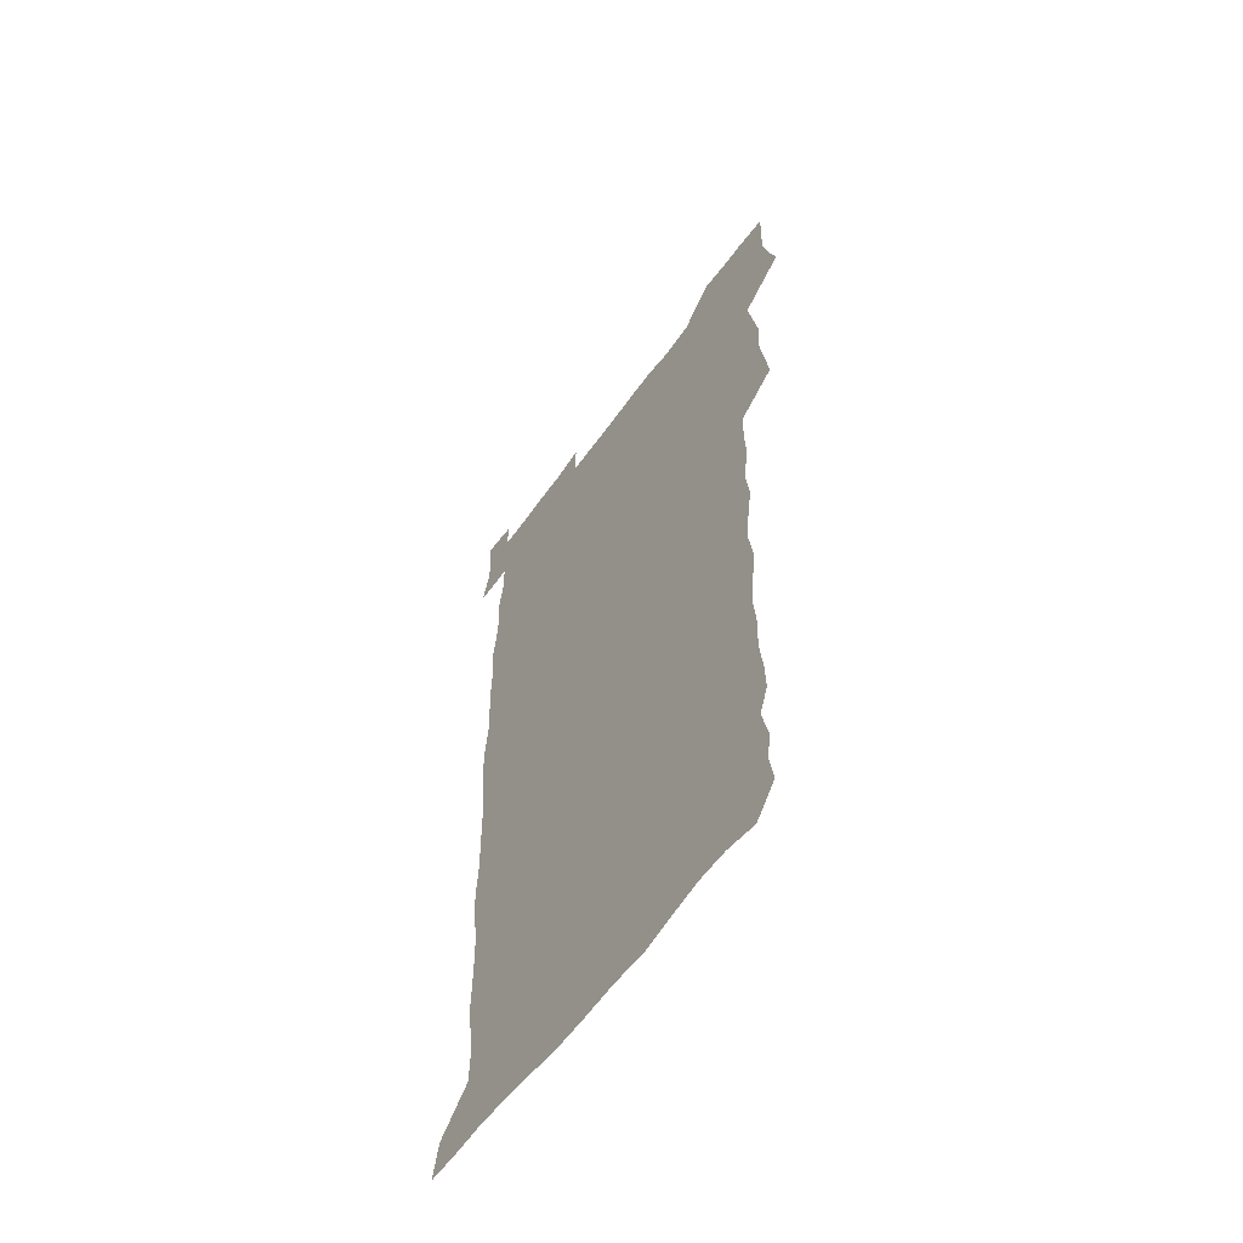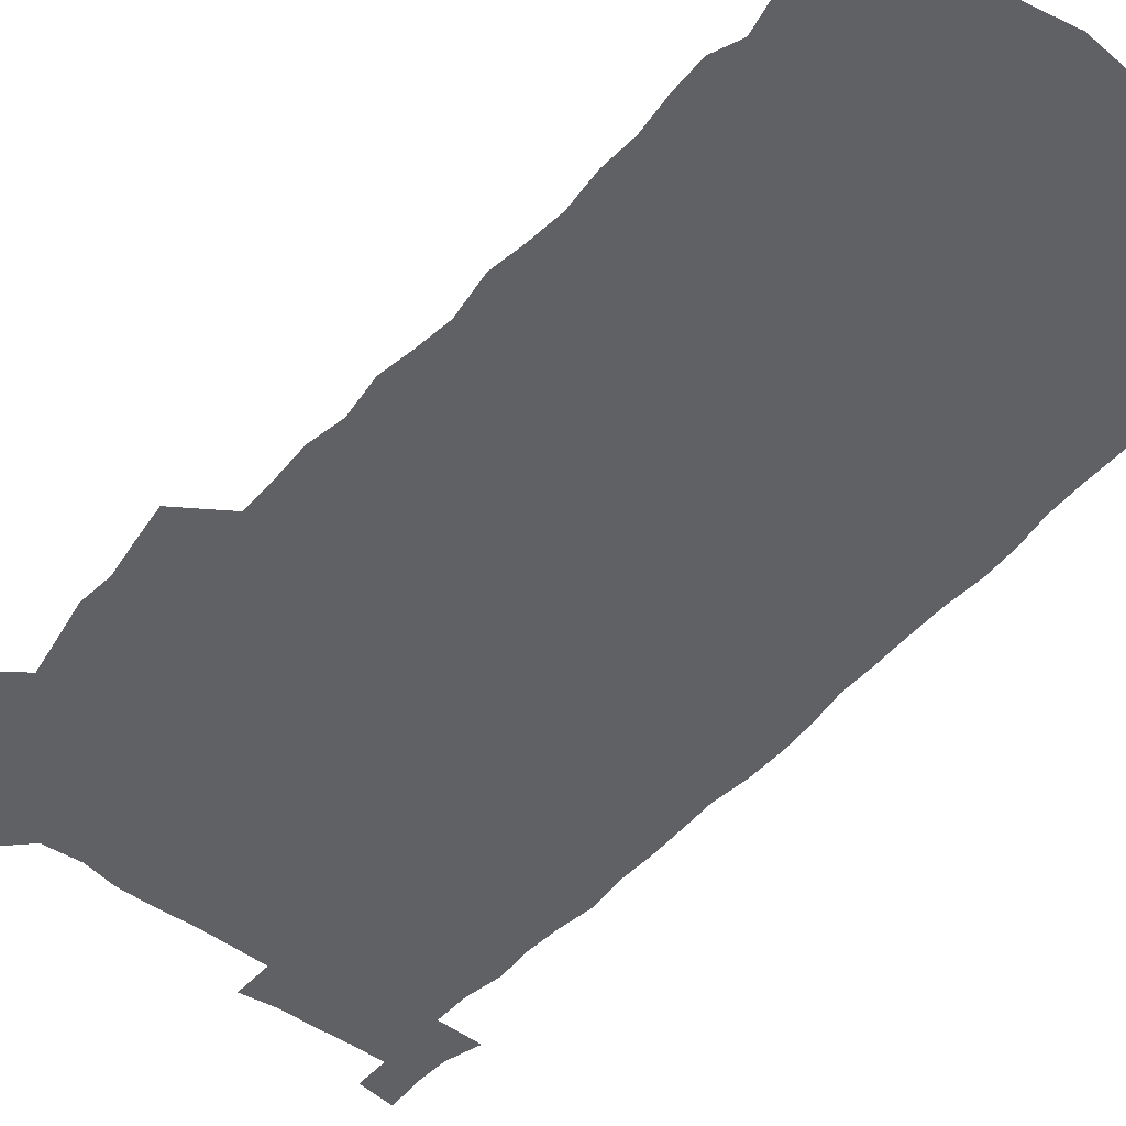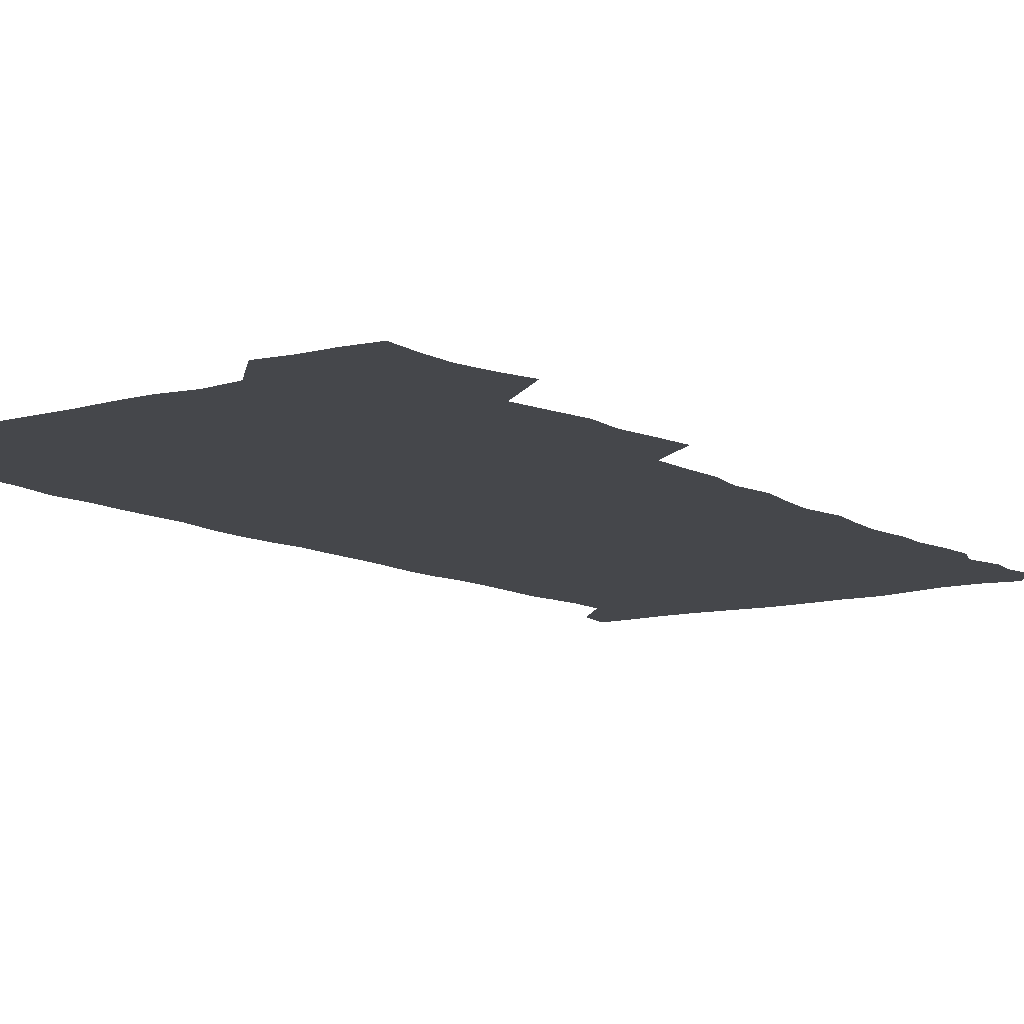
<metadata>
{"format":"obj","ext":"obj","renderer":"f3d","projection":"perspective","resolution":1024,"background":"white","views":[{"elev":-59.4,"azim":-125.5,"up":"+Y"},{"elev":-49.1,"azim":-39.9,"up":"+Z"},{"elev":-10.4,"azim":-144.9,"up":"+Z"}]}
</metadata>
<code>
v 458.4 527.4 0
v 462.6 541.4 0
v 465.8 555.8 0
v 466.1 570.3 0
v 465.3 585.3 0
v 471.4 430.7 0
v 473.5 446.4 0
v 476 462.4 0
v 474.8 477.5 0
v 477.8 493.6 0
v 480.8 510.1 0
v 481.2 524.8 0
v 478.5 540.2 0
v 483.6 554 0
v 481.7 569.4 0
v 479.4 586.9 0
v 492.2 156.5 0
v 494.6 170.9 0
v 492.7 182.8 0
v 496.4 199.6 0
v 491.9 211 0
v 492.4 225.6 0
v 494.3 241.6 0
v 493.6 256.1 0
v 495.2 273 0
v 493.9 288.2 0
v 491.8 302.6 0
v 494.7 321.7 0
v 493 336.7 0
v 490.7 351.4 0
v 493 369.2 0
v 490.4 384.4 0
v 491.1 400.9 0
v 491.1 416.9 0
v 494.2 433.8 0
v 493.9 448.9 0
v 495.7 464.4 0
v 495.7 479.3 0
v 495.5 494.3 0
v 497.6 509.9 0
v 497.5 524.7 0
v 498.3 539.3 0
v 497.3 554.7 0
v 495.7 570.3 0
v 493.7 587 0
v 503.1 143.7 0
v 509.7 162.1 0
v 513.8 178.5 0
v 512 191 0
v 513.4 206.3 0
v 513.6 221 0
v 515.8 237.5 0
v 516.2 252.6 0
v 515.5 267 0
v 513.9 280.9 0
v 513.3 295.8 0
v 510.3 309.6 0
v 511.1 325.9 0
v 511.6 342 0
v 511 357.4 0
v 511.2 373.3 0
v 512.4 389.6 0
v 512.7 404.7 0
v 509.5 419.3 0
v 510.9 435.1 0
v 512.3 450.7 0
v 512.2 465.2 0
v 510.4 479.9 0
v 512.6 495 0
v 513.1 509.8 0
v 513.8 524.4 0
v 513.2 539.2 0
v 511.9 554.6 0
v 510.2 570.2 0
v 507.4 588.8 0
v 519.2 147.2 0
v 524.1 163.7 0
v 528.7 182 0
v 527.8 194.9 0
v 529.7 211.1 0
v 530.9 226.8 0
v 531.1 241.5 0
v 531.3 256.4 0
v 531 271 0
v 530.2 285.5 0
v 529.4 300.1 0
v 529.2 315.4 0
v 529.2 330.7 0
v 528.7 345.7 0
v 528 360.6 0
v 527.9 375.9 0
v 528.1 391.2 0
v 527.8 406.3 0
v 527.2 421.2 0
v 527.4 436.4 0
v 526.8 451 0
v 527.2 465.8 0
v 529.8 481.1 0
v 528.7 495.4 0
v 528.7 509.9 0
v 528.5 524.3 0
v 528.7 538.7 0
v 527.2 553.9 0
v 524 571.8 0
v 534.1 147.1 0
v 539.4 165.5 0
v 542.3 182.7 0
v 545.3 200.7 0
v 545.7 215.3 0
v 546.1 230.1 0
v 546 244.5 0
v 545.6 258.7 0
v 545.1 273 0
v 544.9 288 0
v 544.4 302.6 0
v 544.7 318.1 0
v 543.8 332.3 0
v 543.5 347.2 0
v 543.1 362 0
v 543.7 377.9 0
v 542.8 392.2 0
v 544.2 408.3 0
v 543.4 422.6 0
v 543.6 437.5 0
v 544 452.3 0
v 544 466.8 0
v 543.7 481.2 0
v 543.6 495.6 0
v 543.6 509.9 0
v 543.1 524.2 0
v 544.2 538 0
v 541.7 554.5 0
v 540.1 570.2 0
v 548.6 144.4 0
v 553.1 163.4 0
v 557.1 184.6 0
v 559.4 202.7 0
v 559.6 216.8 0
v 560.3 232.1 0
v 559.8 245.8 0
v 559.8 260.5 0
v 559.5 274.9 0
v 558.9 289.1 0
v 559.1 304.6 0
v 558.3 318.6 0
v 558.4 333.7 0
v 558.1 348.4 0
v 557.2 362.2 0
v 558 378.5 0
v 557.8 393.2 0
v 558.5 408.6 0
v 558.2 423.1 0
v 557.9 437.5 0
v 558.4 452.4 0
v 558.4 466.8 0
v 558.3 481.3 0
v 558.2 495.7 0
v 558.1 510 0
v 557.9 524.2 0
v 558.2 538 0
v 557 553.5 0
v 554.3 572.7 0
v 563.5 141.3 0
v 569.4 166.8 0
v 571.1 183.7 0
v 572.5 201.7 0
v 574 219.7 0
v 574 233.3 0
v 573.6 246.7 0
v 573.5 261.1 0
v 573.5 276 0
v 573.3 290.6 0
v 573 305.3 0
v 573.1 320.4 0
v 572.7 334.8 0
v 571.7 348.6 0
v 572.9 365.1 0
v 573.1 380 0
v 572.8 394.2 0
v 572.8 408.9 0
v 572.7 423.4 0
v 572.7 438 0
v 573.1 452.8 0
v 572.5 467.1 0
v 572.6 481.5 0
v 572.9 495.9 0
v 572.7 510.1 0
v 572.5 524.4 0
v 572.2 538.9 0
v 571.4 554.4 0
v 569.5 572.6 0
v 580.6 142.3 0
v 584.3 167.4 0
v 585.7 185 0
v 586.5 202.2 0
v 587 217.7 0
v 587.2 233.5 0
v 587.3 247.2 0
v 587.2 260.9 0
v 587.4 277.3 0
v 587 290.7 0
v 587 306.1 0
v 586.9 320.4 0
v 587.1 336 0
v 586.7 350.2 0
v 586.9 365.1 0
v 586.8 379.3 0
v 587 394.5 0
v 586.9 408.9 0
v 586.9 423.5 0
v 586.9 437.8 0
v 586.9 452.8 0
v 587.1 467.2 0
v 587 481.6 0
v 587 495.9 0
v 587.1 510.2 0
v 587 524.5 0
v 586.8 538.9 0
v 586.2 554.5 0
v 585.1 571.6 0
v 597.4 141.5 0
v 599.1 165.7 0
v 600.1 186.4 0
v 600.4 201.8 0
v 600.5 217 0
v 600.2 233.8 0
v 601 245.9 0
v 601 260.5 0
v 600.9 276.9 0
v 600.8 291 0
v 600.9 305.3 0
v 600.8 320 0
v 600.7 336.8 0
v 600.8 350.2 0
v 601 365.8 0
v 601 380.1 0
v 601.2 394.2 0
v 601.1 408.9 0
v 601.1 423.3 0
v 601.1 437.8 0
v 601.2 453 0
v 601.3 467.2 0
v 601.3 481.6 0
v 601.3 496 0
v 601.4 510.3 0
v 601.4 524.5 0
v 601.2 538.4 0
v 600.8 555.5 0
v 600.5 571.6 0
v 614.2 141.4 0
v 614.2 163.3 0
v 614.1 185 0
v 614.2 202.3 0
v 614.3 216.3 0
v 614.2 231.6 0
v 614.4 247.2 0
v 614.6 260.2 0
v 614.4 277 0
v 614.5 291 0
v 614.8 305 0
v 614.8 320.3 0
v 614.7 335.5 0
v 614.8 351.1 0
v 615 365.2 0
v 615.4 379.2 0
v 615.2 394.4 0
v 615.4 408.6 0
v 615.4 423.2 0
v 615.3 438.2 0
v 615.5 452.7 0
v 615.5 467.2 0
v 615.6 481.5 0
v 616 496.1 0
v 615.8 510.7 0
v 615.8 525 0
v 615.6 539.3 0
v 615.8 554.6 0
v 615.6 571.7 0
v 615.5 588.8 0
v 630.5 143.3 0
v 629 167.8 0
v 628.7 182.7 0
v 627.5 202.2 0
v 628 215.9 0
v 628.4 229.9 0
v 628.1 245.7 0
v 628.1 261.1 0
v 628.3 275.5 0
v 628.8 289.3 0
v 628.8 304.3 0
v 628.9 319.6 0
v 628.7 335.3 0
v 628.6 350.4 0
v 628.9 364.7 0
v 629.5 378.9 0
v 629.5 393.7 0
v 629.5 408.4 0
v 629.9 422.8 0
v 630.6 437.1 0
v 629.8 452.6 0
v 629.6 467.1 0
v 630.1 481.5 0
v 630.3 496.1 0
v 630.4 510.7 0
v 630.3 525.2 0
v 630.3 539.7 0
v 630.4 554.5 0
v 630.8 569.9 0
v 631 586.4 0
v 646.5 145 0
v 643.4 167 0
v 642.9 182.5 0
v 642.3 198.5 0
v 642.4 213.4 0
v 642.4 228.3 0
v 642 244.2 0
v 643.6 257.5 0
v 642.6 273.9 0
v 642 290.1 0
v 642.5 304.1 0
v 643.3 318.1 0
v 643.3 333.4 0
v 644.9 347.4 0
v 643.6 363.4 0
v 644.5 377.6 0
v 645.5 392 0
v 644.6 407.4 0
v 644.6 422.3 0
v 644.9 437 0
v 644.3 452.1 0
v 645.8 466.5 0
v 644.8 481.5 0
v 645.3 496 0
v 645.4 510.7 0
v 645.4 525.4 0
v 645.2 540 0
v 645.4 554.9 0
v 645.5 569.6 0
v 645.9 586.2 0
v 661.9 145.5 0
v 657 167.5 0
v 657.1 180.9 0
v 657.2 195.2 0
v 656.7 211 0
v 656.4 226.3 0
v 657 240.8 0
v 657.7 255.4 0
v 657.5 271 0
v 658.4 285.7 0
v 658.9 300.4 0
v 657.7 316.4 0
v 659.7 330.2 0
v 660.4 344.9 0
v 658.6 361.6 0
v 660 375.8 0
v 660.8 390.6 0
v 659.9 406.3 0
v 659.9 421.1 0
v 660.9 435.9 0
v 660.6 451 0
v 662 465.7 0
v 660.9 481 0
v 660.8 495.8 0
v 660.9 510.6 0
v 661.9 525.6 0
v 660.9 540.6 0
v 660.6 555.5 0
v 660.2 569.9 0
v 660.8 585.3 0
v 677.2 144.6 0
v 672.9 163.4 0
v 671.7 177.9 0
v 671.1 192.6 0
v 672.6 206 0
v 674.6 219.5 0
v 674.3 234.9 0
v 674.2 250.3 0
v 674.7 265.5 0
v 676.9 279.6 0
v 677.7 294.5 0
v 676.7 310.7 0
v 676.8 326.2 0
v 677.2 341.5 0
v 677.2 357.4 0
v 679.2 372.1 0
v 680.2 387 0
v 680.1 402.5 0
v 678.4 418.7 0
v 679 434 0
v 679.4 449.3 0
v 679.1 464.7 0
v 680.7 479.7 0
v 678.5 495.4 0
v 677.6 510.5 0
v 678.7 525.6 0
v 676.1 541.5 0
v 676 556.5 0
v 675.4 570.6 0
v 675.6 585.3 0
v 675.7 599.8 0
v 691.3 144.7 0
v 688.1 160.9 0
v 695.4 556.7 0
v 691.1 571.8 0
v 690.6 586 0
v 692 601.7 0
f 11 12 1
f 1 12 2
f 12 13 2
f 2 13 3
f 13 14 3
f 3 14 4
f 14 15 4
f 4 15 5
f 15 16 5
f 34 35 6
f 6 35 7
f 35 36 7
f 7 36 8
f 36 37 8
f 8 37 9
f 37 38 9
f 9 38 10
f 38 39 10
f 10 39 11
f 39 40 11
f 11 40 12
f 40 41 12
f 12 41 13
f 41 42 13
f 13 42 14
f 42 43 14
f 14 43 15
f 43 44 15
f 15 44 16
f 44 45 16
f 46 47 17
f 17 47 18
f 47 48 18
f 18 48 19
f 48 49 19
f 19 49 20
f 49 50 20
f 20 50 21
f 50 51 21
f 21 51 22
f 51 52 22
f 22 52 23
f 52 53 23
f 23 53 24
f 53 54 24
f 24 54 25
f 54 55 25
f 25 55 26
f 55 56 26
f 26 56 27
f 56 57 27
f 27 57 28
f 57 58 28
f 28 58 29
f 58 59 29
f 29 59 30
f 59 60 30
f 30 60 31
f 60 61 31
f 31 61 32
f 61 62 32
f 32 62 33
f 62 63 33
f 33 63 34
f 63 64 34
f 34 64 35
f 64 65 35
f 35 65 36
f 65 66 36
f 36 66 37
f 66 67 37
f 37 67 38
f 67 68 38
f 38 68 39
f 68 69 39
f 39 69 40
f 69 70 40
f 40 70 41
f 70 71 41
f 41 71 42
f 71 72 42
f 42 72 43
f 72 73 43
f 43 73 44
f 73 74 44
f 44 74 45
f 74 75 45
f 46 76 47
f 76 77 47
f 47 77 48
f 77 78 48
f 48 78 49
f 78 79 49
f 49 79 50
f 79 80 50
f 50 80 51
f 80 81 51
f 51 81 52
f 81 82 52
f 52 82 53
f 82 83 53
f 53 83 54
f 83 84 54
f 54 84 55
f 84 85 55
f 55 85 56
f 85 86 56
f 56 86 57
f 86 87 57
f 57 87 58
f 87 88 58
f 58 88 59
f 88 89 59
f 59 89 60
f 89 90 60
f 60 90 61
f 90 91 61
f 61 91 62
f 91 92 62
f 62 92 63
f 92 93 63
f 63 93 64
f 93 94 64
f 64 94 65
f 94 95 65
f 65 95 66
f 95 96 66
f 66 96 67
f 96 97 67
f 67 97 68
f 97 98 68
f 68 98 69
f 98 99 69
f 69 99 70
f 99 100 70
f 70 100 71
f 100 101 71
f 71 101 72
f 101 102 72
f 72 102 73
f 102 103 73
f 73 103 74
f 103 104 74
f 74 104 75
f 76 105 77
f 105 106 77
f 77 106 78
f 106 107 78
f 78 107 79
f 107 108 79
f 79 108 80
f 108 109 80
f 80 109 81
f 109 110 81
f 81 110 82
f 110 111 82
f 82 111 83
f 111 112 83
f 83 112 84
f 112 113 84
f 84 113 85
f 113 114 85
f 85 114 86
f 114 115 86
f 86 115 87
f 115 116 87
f 87 116 88
f 116 117 88
f 88 117 89
f 117 118 89
f 89 118 90
f 118 119 90
f 90 119 91
f 119 120 91
f 91 120 92
f 120 121 92
f 92 121 93
f 121 122 93
f 93 122 94
f 122 123 94
f 94 123 95
f 123 124 95
f 95 124 96
f 124 125 96
f 96 125 97
f 125 126 97
f 97 126 98
f 126 127 98
f 98 127 99
f 127 128 99
f 99 128 100
f 128 129 100
f 100 129 101
f 129 130 101
f 101 130 102
f 130 131 102
f 102 131 103
f 131 132 103
f 103 132 104
f 132 133 104
f 105 134 106
f 134 135 106
f 106 135 107
f 135 136 107
f 107 136 108
f 136 137 108
f 108 137 109
f 137 138 109
f 109 138 110
f 138 139 110
f 110 139 111
f 139 140 111
f 111 140 112
f 140 141 112
f 112 141 113
f 141 142 113
f 113 142 114
f 142 143 114
f 114 143 115
f 143 144 115
f 115 144 116
f 144 145 116
f 116 145 117
f 145 146 117
f 117 146 118
f 146 147 118
f 118 147 119
f 147 148 119
f 119 148 120
f 148 149 120
f 120 149 121
f 149 150 121
f 121 150 122
f 150 151 122
f 122 151 123
f 151 152 123
f 123 152 124
f 152 153 124
f 124 153 125
f 153 154 125
f 125 154 126
f 154 155 126
f 126 155 127
f 155 156 127
f 127 156 128
f 156 157 128
f 128 157 129
f 157 158 129
f 129 158 130
f 158 159 130
f 130 159 131
f 159 160 131
f 131 160 132
f 160 161 132
f 132 161 133
f 161 162 133
f 134 163 135
f 163 164 135
f 135 164 136
f 164 165 136
f 136 165 137
f 165 166 137
f 137 166 138
f 166 167 138
f 138 167 139
f 167 168 139
f 139 168 140
f 168 169 140
f 140 169 141
f 169 170 141
f 141 170 142
f 170 171 142
f 142 171 143
f 171 172 143
f 143 172 144
f 172 173 144
f 144 173 145
f 173 174 145
f 145 174 146
f 174 175 146
f 146 175 147
f 175 176 147
f 147 176 148
f 176 177 148
f 148 177 149
f 177 178 149
f 149 178 150
f 178 179 150
f 150 179 151
f 179 180 151
f 151 180 152
f 180 181 152
f 152 181 153
f 181 182 153
f 153 182 154
f 182 183 154
f 154 183 155
f 183 184 155
f 155 184 156
f 184 185 156
f 156 185 157
f 185 186 157
f 157 186 158
f 186 187 158
f 158 187 159
f 187 188 159
f 159 188 160
f 188 189 160
f 160 189 161
f 189 190 161
f 161 190 162
f 190 191 162
f 163 192 164
f 192 193 164
f 164 193 165
f 193 194 165
f 165 194 166
f 194 195 166
f 166 195 167
f 195 196 167
f 167 196 168
f 196 197 168
f 168 197 169
f 197 198 169
f 169 198 170
f 198 199 170
f 170 199 171
f 199 200 171
f 171 200 172
f 200 201 172
f 172 201 173
f 201 202 173
f 173 202 174
f 202 203 174
f 174 203 175
f 203 204 175
f 175 204 176
f 204 205 176
f 176 205 177
f 205 206 177
f 177 206 178
f 206 207 178
f 178 207 179
f 207 208 179
f 179 208 180
f 208 209 180
f 180 209 181
f 209 210 181
f 181 210 182
f 210 211 182
f 182 211 183
f 211 212 183
f 183 212 184
f 212 213 184
f 184 213 185
f 213 214 185
f 185 214 186
f 214 215 186
f 186 215 187
f 215 216 187
f 187 216 188
f 216 217 188
f 188 217 189
f 217 218 189
f 189 218 190
f 218 219 190
f 190 219 191
f 219 220 191
f 192 221 193
f 221 222 193
f 193 222 194
f 222 223 194
f 194 223 195
f 223 224 195
f 195 224 196
f 224 225 196
f 196 225 197
f 225 226 197
f 197 226 198
f 226 227 198
f 198 227 199
f 227 228 199
f 199 228 200
f 228 229 200
f 200 229 201
f 229 230 201
f 201 230 202
f 230 231 202
f 202 231 203
f 231 232 203
f 203 232 204
f 232 233 204
f 204 233 205
f 233 234 205
f 205 234 206
f 234 235 206
f 206 235 207
f 235 236 207
f 207 236 208
f 236 237 208
f 208 237 209
f 237 238 209
f 209 238 210
f 238 239 210
f 210 239 211
f 239 240 211
f 211 240 212
f 240 241 212
f 212 241 213
f 241 242 213
f 213 242 214
f 242 243 214
f 214 243 215
f 243 244 215
f 215 244 216
f 244 245 216
f 216 245 217
f 245 246 217
f 217 246 218
f 246 247 218
f 218 247 219
f 247 248 219
f 219 248 220
f 248 249 220
f 221 250 222
f 250 251 222
f 222 251 223
f 251 252 223
f 223 252 224
f 252 253 224
f 224 253 225
f 253 254 225
f 225 254 226
f 254 255 226
f 226 255 227
f 255 256 227
f 227 256 228
f 256 257 228
f 228 257 229
f 257 258 229
f 229 258 230
f 258 259 230
f 230 259 231
f 259 260 231
f 231 260 232
f 260 261 232
f 232 261 233
f 261 262 233
f 233 262 234
f 262 263 234
f 234 263 235
f 263 264 235
f 235 264 236
f 264 265 236
f 236 265 237
f 265 266 237
f 237 266 238
f 266 267 238
f 238 267 239
f 267 268 239
f 239 268 240
f 268 269 240
f 240 269 241
f 269 270 241
f 241 270 242
f 270 271 242
f 242 271 243
f 271 272 243
f 243 272 244
f 272 273 244
f 244 273 245
f 273 274 245
f 245 274 246
f 274 275 246
f 246 275 247
f 275 276 247
f 247 276 248
f 276 277 248
f 248 277 249
f 277 278 249
f 250 280 251
f 280 281 251
f 251 281 252
f 281 282 252
f 252 282 253
f 282 283 253
f 253 283 254
f 283 284 254
f 254 284 255
f 284 285 255
f 255 285 256
f 285 286 256
f 256 286 257
f 286 287 257
f 257 287 258
f 287 288 258
f 258 288 259
f 288 289 259
f 259 289 260
f 289 290 260
f 260 290 261
f 290 291 261
f 261 291 262
f 291 292 262
f 262 292 263
f 292 293 263
f 263 293 264
f 293 294 264
f 264 294 265
f 294 295 265
f 265 295 266
f 295 296 266
f 266 296 267
f 296 297 267
f 267 297 268
f 297 298 268
f 268 298 269
f 298 299 269
f 269 299 270
f 299 300 270
f 270 300 271
f 300 301 271
f 271 301 272
f 301 302 272
f 272 302 273
f 302 303 273
f 273 303 274
f 303 304 274
f 274 304 275
f 304 305 275
f 275 305 276
f 305 306 276
f 276 306 277
f 306 307 277
f 277 307 278
f 307 308 278
f 278 308 279
f 308 309 279
f 280 310 281
f 310 311 281
f 281 311 282
f 311 312 282
f 282 312 283
f 312 313 283
f 283 313 284
f 313 314 284
f 284 314 285
f 314 315 285
f 285 315 286
f 315 316 286
f 286 316 287
f 316 317 287
f 287 317 288
f 317 318 288
f 288 318 289
f 318 319 289
f 289 319 290
f 319 320 290
f 290 320 291
f 320 321 291
f 291 321 292
f 321 322 292
f 292 322 293
f 322 323 293
f 293 323 294
f 323 324 294
f 294 324 295
f 324 325 295
f 295 325 296
f 325 326 296
f 296 326 297
f 326 327 297
f 297 327 298
f 327 328 298
f 298 328 299
f 328 329 299
f 299 329 300
f 329 330 300
f 300 330 301
f 330 331 301
f 301 331 302
f 331 332 302
f 302 332 303
f 332 333 303
f 303 333 304
f 333 334 304
f 304 334 305
f 334 335 305
f 305 335 306
f 335 336 306
f 306 336 307
f 336 337 307
f 307 337 308
f 337 338 308
f 308 338 309
f 338 339 309
f 310 340 311
f 340 341 311
f 311 341 312
f 341 342 312
f 312 342 313
f 342 343 313
f 313 343 314
f 343 344 314
f 314 344 315
f 344 345 315
f 315 345 316
f 345 346 316
f 316 346 317
f 346 347 317
f 317 347 318
f 347 348 318
f 318 348 319
f 348 349 319
f 319 349 320
f 349 350 320
f 320 350 321
f 350 351 321
f 321 351 322
f 351 352 322
f 322 352 323
f 352 353 323
f 323 353 324
f 353 354 324
f 324 354 325
f 354 355 325
f 325 355 326
f 355 356 326
f 326 356 327
f 356 357 327
f 327 357 328
f 357 358 328
f 328 358 329
f 358 359 329
f 329 359 330
f 359 360 330
f 330 360 331
f 360 361 331
f 331 361 332
f 361 362 332
f 332 362 333
f 362 363 333
f 333 363 334
f 363 364 334
f 334 364 335
f 364 365 335
f 335 365 336
f 365 366 336
f 336 366 337
f 366 367 337
f 337 367 338
f 367 368 338
f 338 368 339
f 368 369 339
f 340 370 341
f 370 371 341
f 341 371 342
f 371 372 342
f 342 372 343
f 372 373 343
f 343 373 344
f 373 374 344
f 344 374 345
f 374 375 345
f 345 375 346
f 375 376 346
f 346 376 347
f 376 377 347
f 347 377 348
f 377 378 348
f 348 378 349
f 378 379 349
f 349 379 350
f 379 380 350
f 350 380 351
f 380 381 351
f 351 381 352
f 381 382 352
f 352 382 353
f 382 383 353
f 353 383 354
f 383 384 354
f 354 384 355
f 384 385 355
f 355 385 356
f 385 386 356
f 356 386 357
f 386 387 357
f 357 387 358
f 387 388 358
f 358 388 359
f 388 389 359
f 359 389 360
f 389 390 360
f 360 390 361
f 390 391 361
f 361 391 362
f 391 392 362
f 362 392 363
f 392 393 363
f 363 393 364
f 393 394 364
f 364 394 365
f 394 395 365
f 365 395 366
f 395 396 366
f 366 396 367
f 396 397 367
f 367 397 368
f 397 398 368
f 368 398 369
f 398 399 369
f 370 401 371
f 401 402 371
f 371 402 372
f 397 403 398
f 403 404 398
f 398 404 399
f 404 405 399
f 399 405 400
f 405 406 400

</code>
